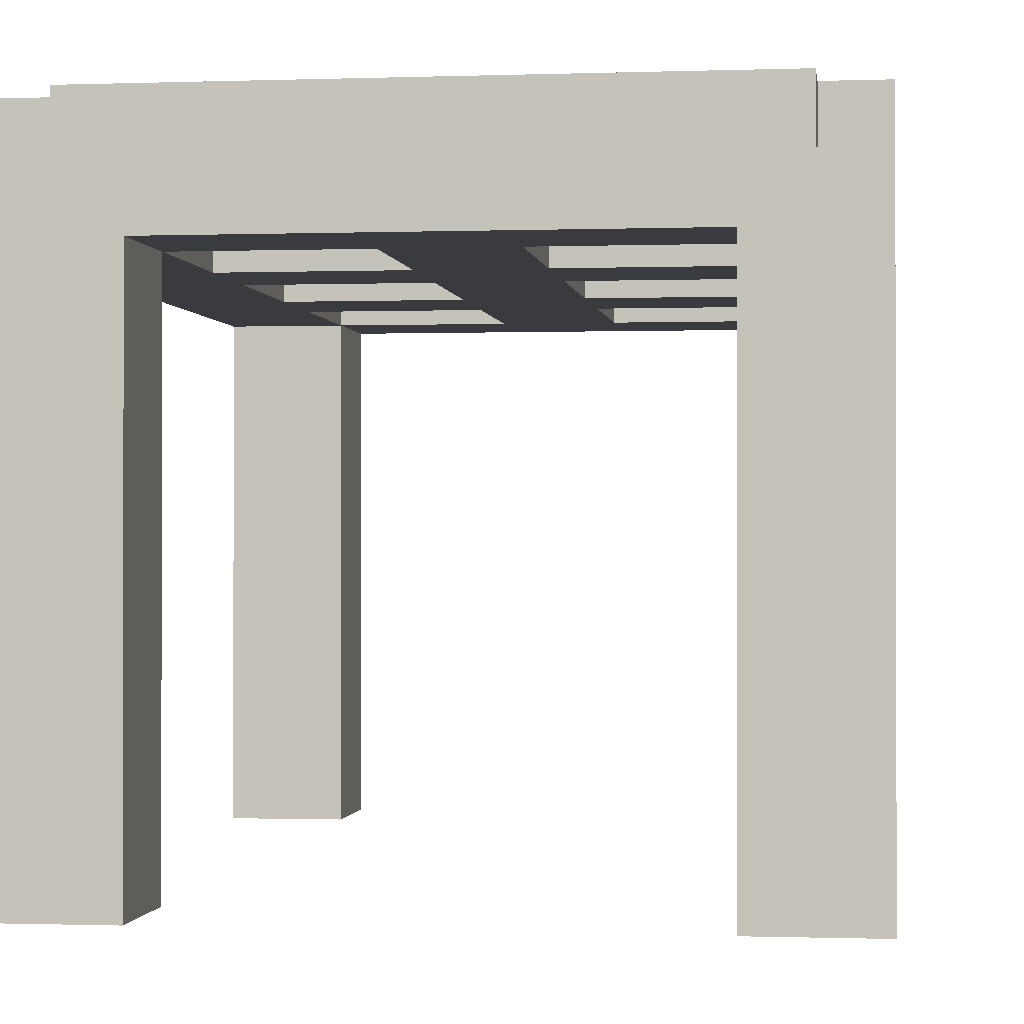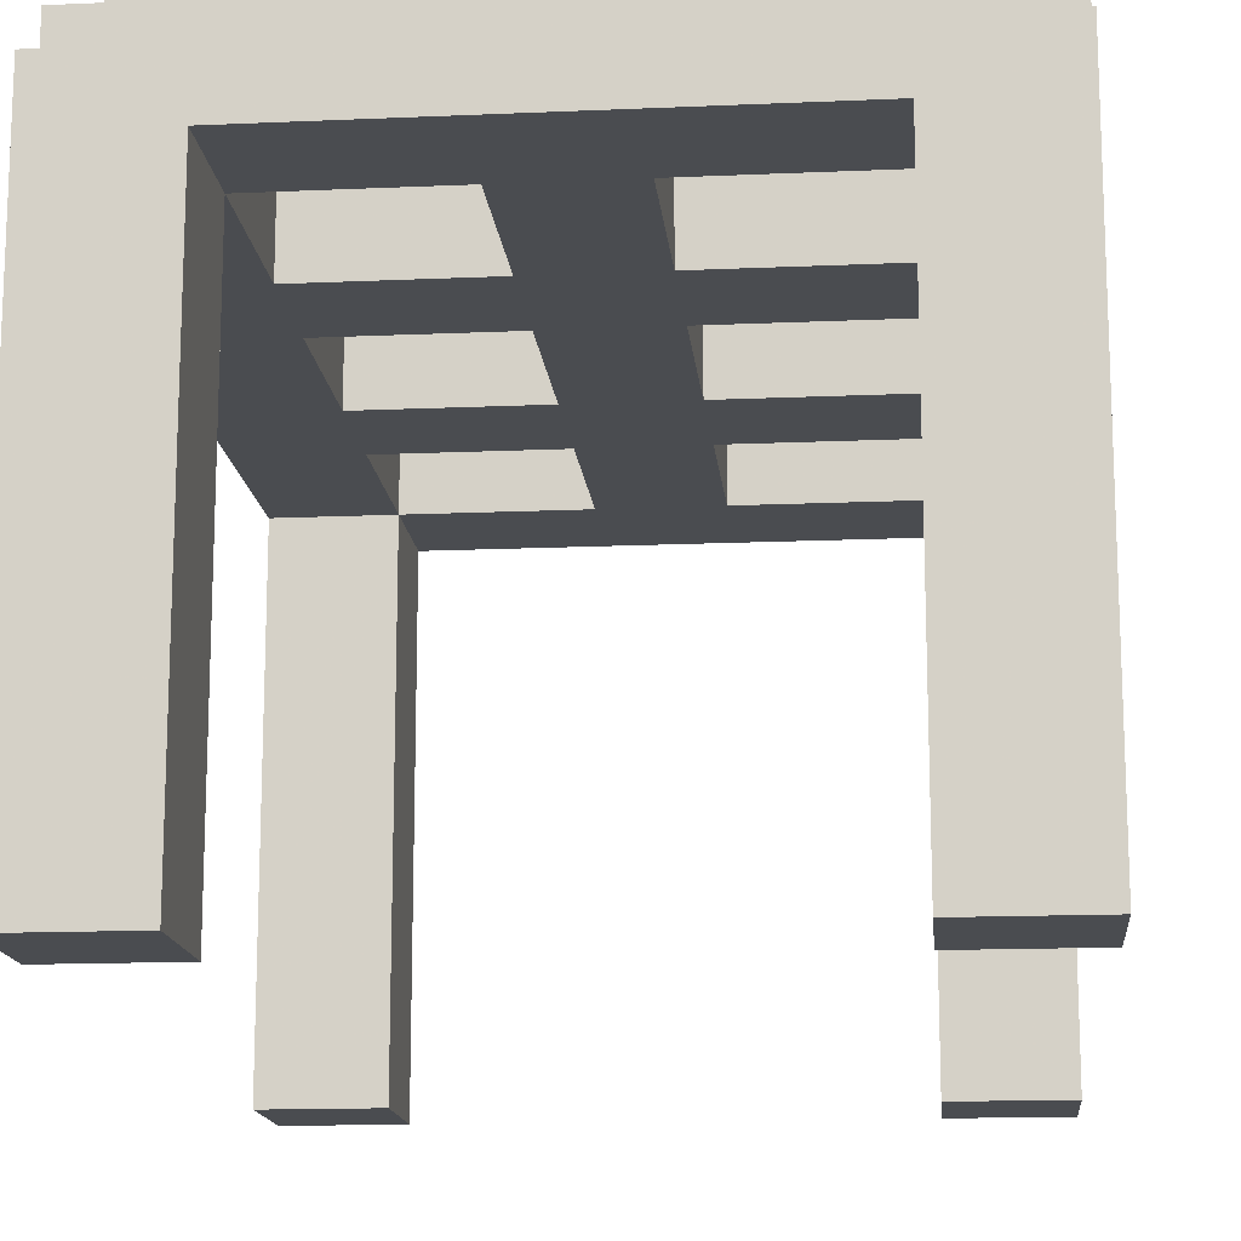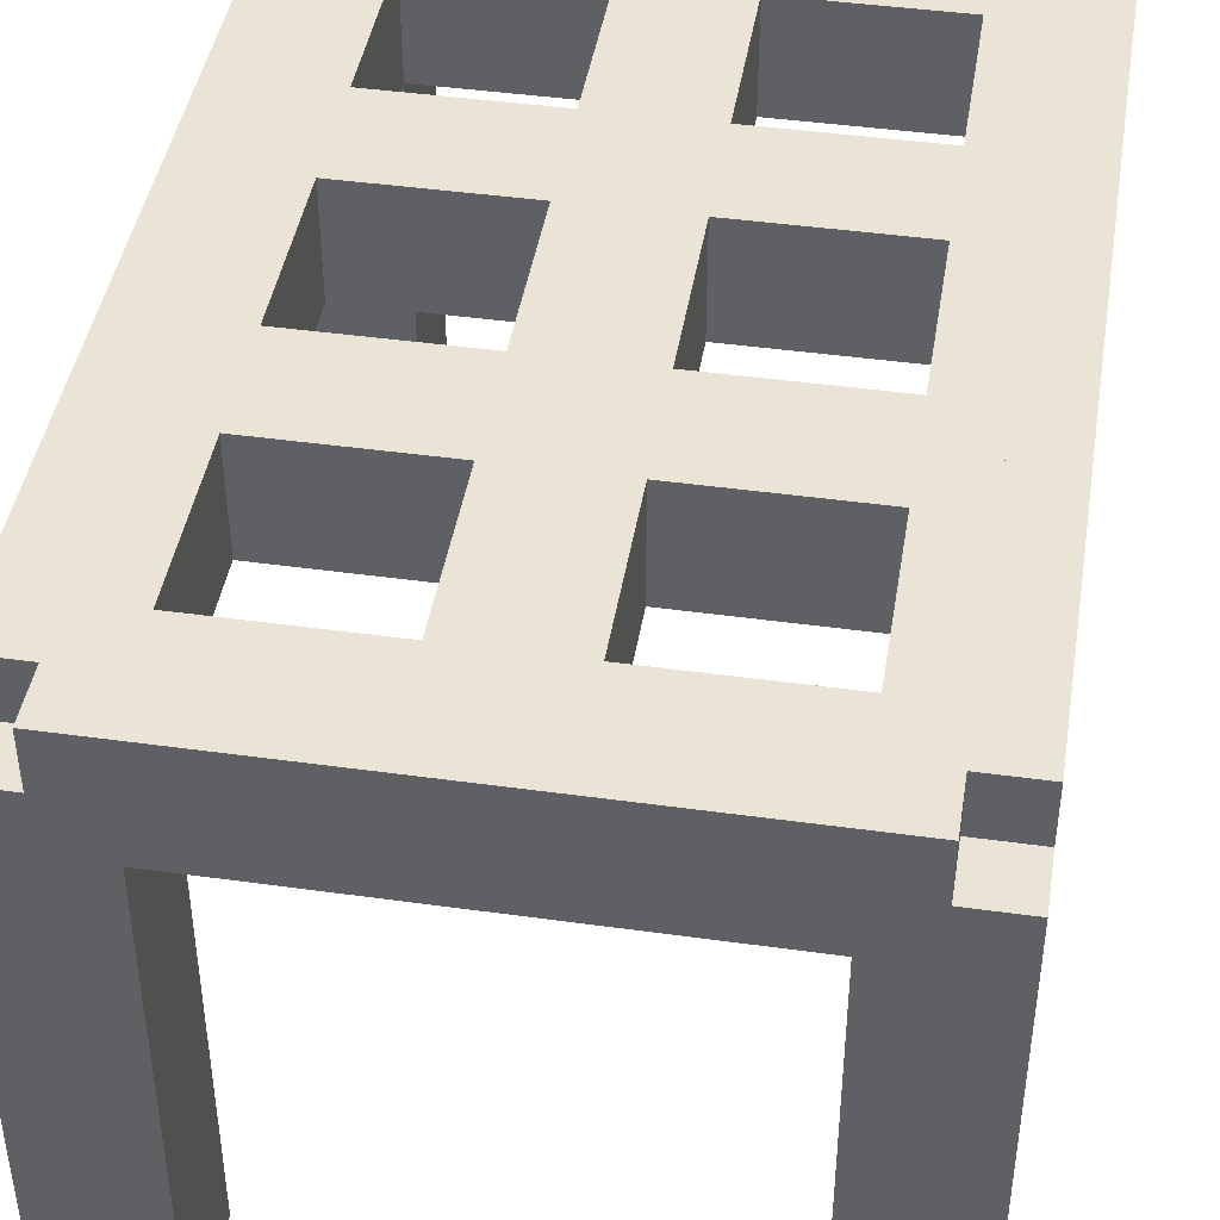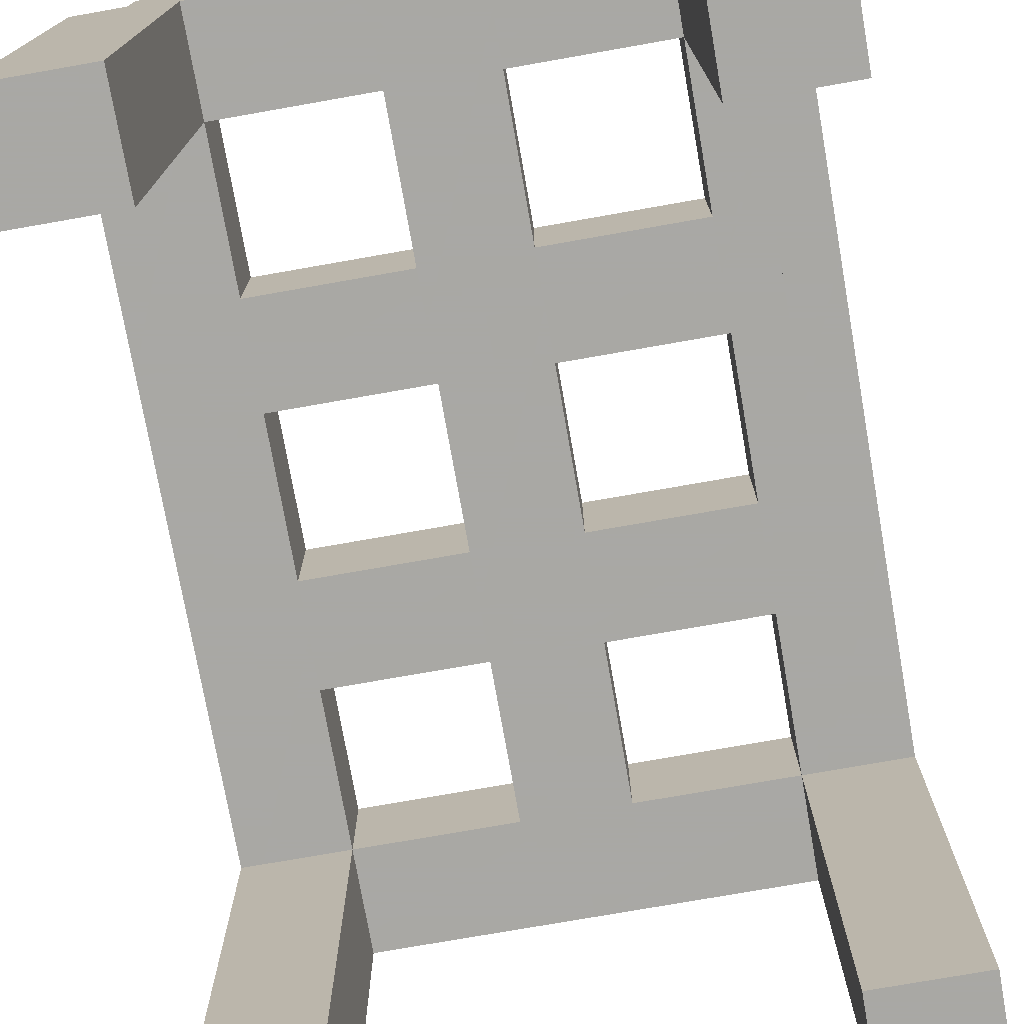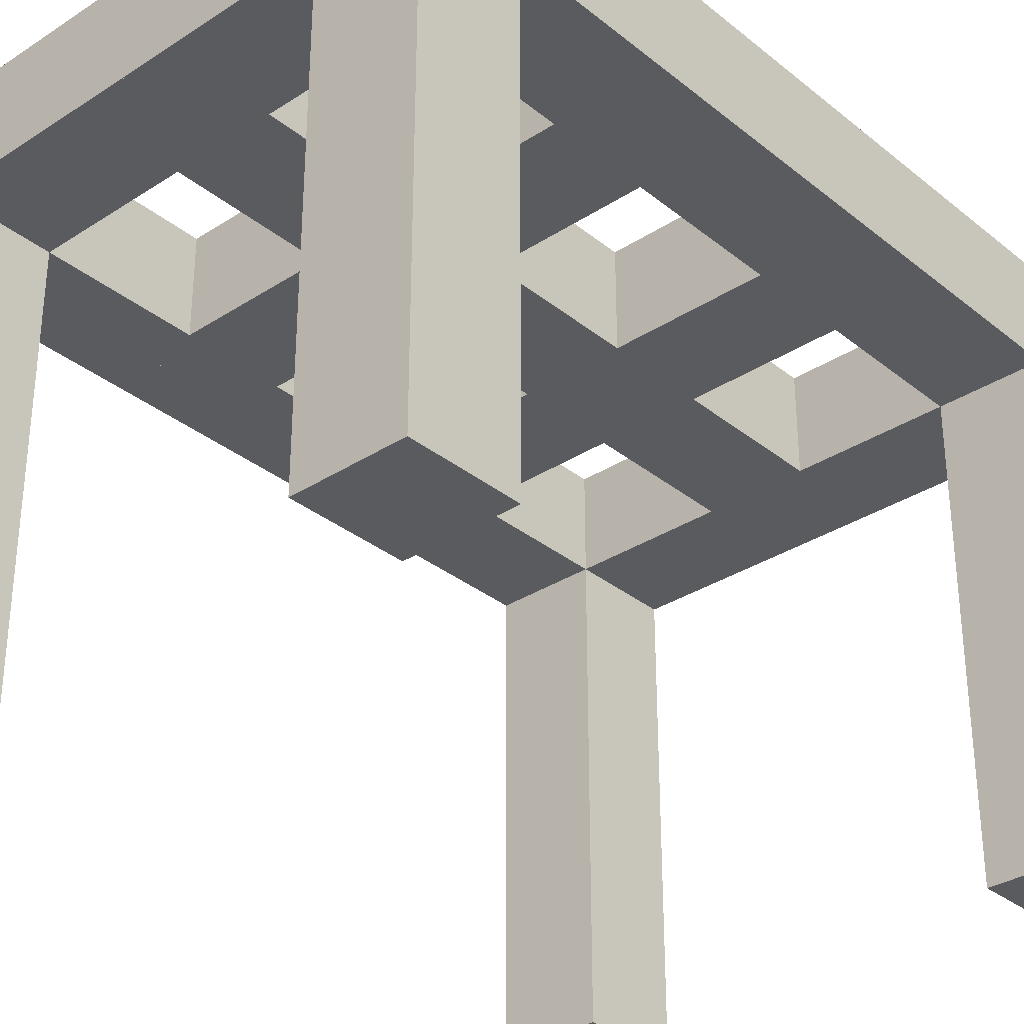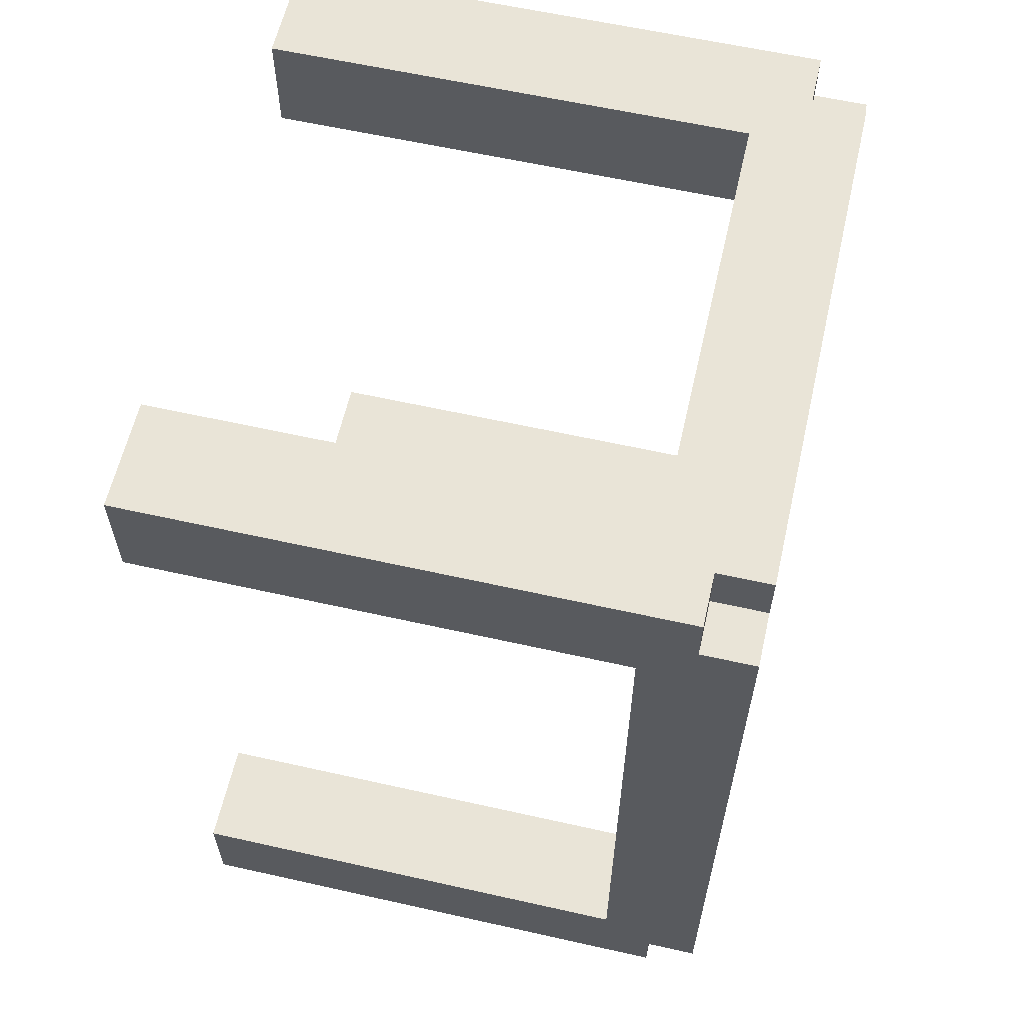
<metadata>
{"format":"obj","ext":"obj","renderer":"f3d","projection":"perspective","resolution":1024,"background":"white","views":[{"elev":-0.8,"azim":-172.5,"up":"+Z"},{"elev":-15.0,"azim":5.4,"up":"+Z"},{"elev":43.6,"azim":-170.7,"up":"+Z"},{"elev":-75.0,"azim":-170.0,"up":"+Z"},{"elev":-32.4,"azim":-138.0,"up":"+Z"},{"elev":60.8,"azim":-77.1,"up":"+Y"}]}
</metadata>
<code>
v -226 -224 0
v -224 -224 0
v -224 -226 0
v -226 -226 0
v -226 -224 5
v -224 -224 5
v -224 -226 5
v -226 -226 5
v -226 -224 5
v -224 -224 5
v -224 -226 5
v -226 -226 5
v -226 -224 10
v -224 -224 10
v -224 -226 10
v -226 -226 10
v -225 -226 11
v -225 -224 11
v -225 -224 9
v -225 -226 9
v -220 -226 11
v -220 -224 11
v -220 -224 9
v -220 -226 9
v -224 -225 9
v -224 -225 11
v -226 -225 11
v -226 -225 9
v -224 -220 9
v -224 -220 11
v -226 -220 11
v -226 -220 9
v -220 -226 11
v -220 -224 11
v -220 -224 9
v -220 -226 9
v -215 -226 11
v -215 -224 11
v -215 -224 9
v -215 -226 9
v -219 -225 9
v -219 -225 11
v -221 -225 11
v -221 -225 9
v -219 -220 9
v -219 -220 11
v -221 -220 11
v -221 -220 9
v -225 -221 11
v -225 -219 11
v -225 -219 9
v -225 -221 9
v -220 -221 11
v -220 -219 11
v -220 -219 9
v -220 -221 9
v -224 -220 9
v -224 -220 11
v -226 -220 11
v -226 -220 9
v -224 -215 9
v -224 -215 11
v -226 -215 11
v -226 -215 9
v -214 -225 9
v -214 -225 11
v -216 -225 11
v -216 -225 9
v -214 -220 9
v -214 -220 11
v -216 -220 11
v -216 -220 9
v -216 -224 10
v -214 -224 10
v -214 -226 10
v -216 -226 10
v -216 -224 5
v -214 -224 5
v -214 -226 5
v -216 -226 5
v -220 -221 11
v -220 -219 11
v -220 -219 9
v -220 -221 9
v -215 -221 11
v -215 -219 11
v -215 -219 9
v -215 -221 9
v -219 -220 9
v -219 -220 11
v -221 -220 11
v -221 -220 9
v -219 -215 9
v -219 -215 11
v -221 -215 11
v -221 -215 9
v -225 -216 11
v -225 -214 11
v -225 -214 9
v -225 -216 9
v -220 -216 11
v -220 -214 11
v -220 -214 9
v -220 -216 9
v -224 -215 9
v -224 -215 11
v -226 -215 11
v -226 -215 9
v -224 -210 9
v -224 -210 11
v -226 -210 11
v -226 -210 9
v -214 -220 9
v -214 -220 11
v -216 -220 11
v -216 -220 9
v -214 -215 9
v -214 -215 11
v -216 -215 11
v -216 -215 9
v -216 -224 5
v -214 -224 5
v -214 -226 5
v -216 -226 5
v -216 -224 0
v -214 -224 0
v -214 -226 0
v -216 -226 0
v -220 -216 11
v -220 -214 11
v -220 -214 9
v -220 -216 9
v -215 -216 11
v -215 -214 11
v -215 -214 9
v -215 -216 9
v -219 -215 9
v -219 -215 11
v -221 -215 11
v -221 -215 9
v -219 -210 9
v -219 -210 11
v -221 -210 11
v -221 -210 9
v -225 -211 11
v -225 -209 11
v -225 -209 9
v -225 -211 9
v -220 -211 11
v -220 -209 11
v -220 -209 9
v -220 -211 9
v -226 -209 10
v -224 -209 10
v -224 -211 10
v -226 -211 10
v -226 -209 5
v -224 -209 5
v -224 -211 5
v -226 -211 5
v -214 -215 9
v -214 -215 11
v -216 -215 11
v -216 -215 9
v -214 -210 9
v -214 -210 11
v -216 -210 11
v -216 -210 9
v -220 -211 11
v -220 -209 11
v -220 -209 9
v -220 -211 9
v -215 -211 11
v -215 -209 11
v -215 -209 9
v -215 -211 9
v -226 -209 5
v -224 -209 5
v -224 -211 5
v -226 -211 5
v -226 -209 0
v -224 -209 0
v -224 -211 0
v -226 -211 0
v -216 -209 10
v -214 -209 10
v -214 -211 10
v -216 -211 10
v -216 -209 5
v -214 -209 5
v -214 -211 5
v -216 -211 5
v -216 -209 5
v -214 -209 5
v -214 -211 5
v -216 -211 5
v -216 -209 0
v -214 -209 0
v -214 -211 0
v -216 -211 0
f 1 2 3
f 3 4 1
f 2 1 5
f 5 6 2
f 3 2 7
f 6 7 2
f 4 3 8
f 7 8 3
f 1 4 8
f 8 5 1
f 6 5 7
f 8 7 5
f 9 10 11
f 11 12 9
f 10 9 13
f 13 14 10
f 11 10 15
f 14 15 10
f 12 11 16
f 15 16 11
f 9 12 16
f 16 13 9
f 14 13 15
f 16 15 13
f 17 18 19
f 19 20 17
f 18 17 21
f 21 22 18
f 19 18 23
f 22 23 18
f 20 19 24
f 23 24 19
f 17 20 24
f 24 21 17
f 22 21 23
f 24 23 21
f 25 26 27
f 27 28 25
f 26 25 29
f 29 30 26
f 27 26 31
f 30 31 26
f 28 27 32
f 31 32 27
f 25 28 32
f 32 29 25
f 30 29 31
f 32 31 29
f 33 34 35
f 35 36 33
f 34 33 37
f 37 38 34
f 35 34 39
f 38 39 34
f 36 35 40
f 39 40 35
f 33 36 40
f 40 37 33
f 38 37 39
f 40 39 37
f 41 42 43
f 43 44 41
f 42 41 45
f 45 46 42
f 43 42 47
f 46 47 42
f 44 43 48
f 47 48 43
f 41 44 48
f 48 45 41
f 46 45 47
f 48 47 45
f 49 50 51
f 51 52 49
f 50 49 53
f 53 54 50
f 51 50 55
f 54 55 50
f 52 51 56
f 55 56 51
f 49 52 56
f 56 53 49
f 54 53 55
f 56 55 53
f 57 58 59
f 59 60 57
f 58 57 61
f 61 62 58
f 59 58 63
f 62 63 58
f 60 59 64
f 63 64 59
f 57 60 64
f 64 61 57
f 62 61 63
f 64 63 61
f 65 66 67
f 67 68 65
f 66 65 69
f 69 70 66
f 67 66 71
f 70 71 66
f 68 67 72
f 71 72 67
f 65 68 72
f 72 69 65
f 70 69 71
f 72 71 69
f 73 74 75
f 75 76 73
f 74 73 77
f 77 78 74
f 75 74 79
f 78 79 74
f 76 75 80
f 79 80 75
f 73 76 80
f 80 77 73
f 78 77 79
f 80 79 77
f 81 82 83
f 83 84 81
f 82 81 85
f 85 86 82
f 83 82 87
f 86 87 82
f 84 83 88
f 87 88 83
f 81 84 88
f 88 85 81
f 86 85 87
f 88 87 85
f 89 90 91
f 91 92 89
f 90 89 93
f 93 94 90
f 91 90 95
f 94 95 90
f 92 91 96
f 95 96 91
f 89 92 96
f 96 93 89
f 94 93 95
f 96 95 93
f 97 98 99
f 99 100 97
f 98 97 101
f 101 102 98
f 99 98 103
f 102 103 98
f 100 99 104
f 103 104 99
f 97 100 104
f 104 101 97
f 102 101 103
f 104 103 101
f 105 106 107
f 107 108 105
f 106 105 109
f 109 110 106
f 107 106 111
f 110 111 106
f 108 107 112
f 111 112 107
f 105 108 112
f 112 109 105
f 110 109 111
f 112 111 109
f 113 114 115
f 115 116 113
f 114 113 117
f 117 118 114
f 115 114 119
f 118 119 114
f 116 115 120
f 119 120 115
f 113 116 120
f 120 117 113
f 118 117 119
f 120 119 117
f 121 122 123
f 123 124 121
f 122 121 125
f 125 126 122
f 123 122 127
f 126 127 122
f 124 123 128
f 127 128 123
f 121 124 128
f 128 125 121
f 126 125 127
f 128 127 125
f 129 130 131
f 131 132 129
f 130 129 133
f 133 134 130
f 131 130 135
f 134 135 130
f 132 131 136
f 135 136 131
f 129 132 136
f 136 133 129
f 134 133 135
f 136 135 133
f 137 138 139
f 139 140 137
f 138 137 141
f 141 142 138
f 139 138 143
f 142 143 138
f 140 139 144
f 143 144 139
f 137 140 144
f 144 141 137
f 142 141 143
f 144 143 141
f 145 146 147
f 147 148 145
f 146 145 149
f 149 150 146
f 147 146 151
f 150 151 146
f 148 147 152
f 151 152 147
f 145 148 152
f 152 149 145
f 150 149 151
f 152 151 149
f 153 154 155
f 155 156 153
f 154 153 157
f 157 158 154
f 155 154 159
f 158 159 154
f 156 155 160
f 159 160 155
f 153 156 160
f 160 157 153
f 158 157 159
f 160 159 157
f 161 162 163
f 163 164 161
f 162 161 165
f 165 166 162
f 163 162 167
f 166 167 162
f 164 163 168
f 167 168 163
f 161 164 168
f 168 165 161
f 166 165 167
f 168 167 165
f 169 170 171
f 171 172 169
f 170 169 173
f 173 174 170
f 171 170 175
f 174 175 170
f 172 171 176
f 175 176 171
f 169 172 176
f 176 173 169
f 174 173 175
f 176 175 173
f 177 178 179
f 179 180 177
f 178 177 181
f 181 182 178
f 179 178 183
f 182 183 178
f 180 179 184
f 183 184 179
f 177 180 184
f 184 181 177
f 182 181 183
f 184 183 181
f 185 186 187
f 187 188 185
f 186 185 189
f 189 190 186
f 187 186 191
f 190 191 186
f 188 187 192
f 191 192 187
f 185 188 192
f 192 189 185
f 190 189 191
f 192 191 189
f 193 194 195
f 195 196 193
f 194 193 197
f 197 198 194
f 195 194 199
f 198 199 194
f 196 195 200
f 199 200 195
f 193 196 200
f 200 197 193
f 198 197 199
f 200 199 197

</code>
